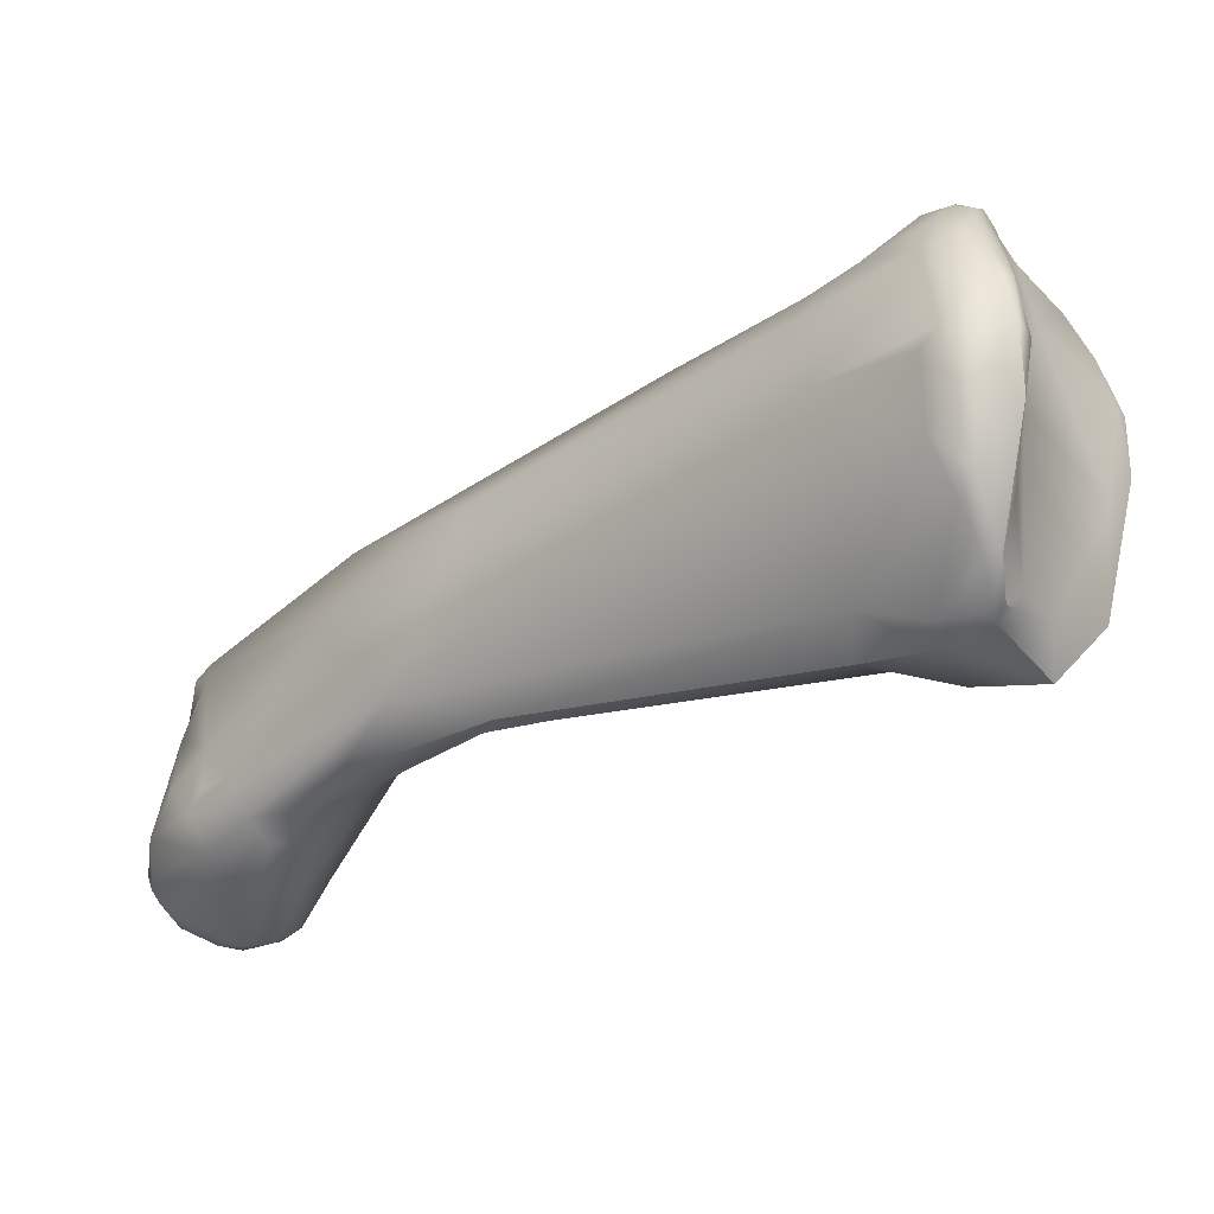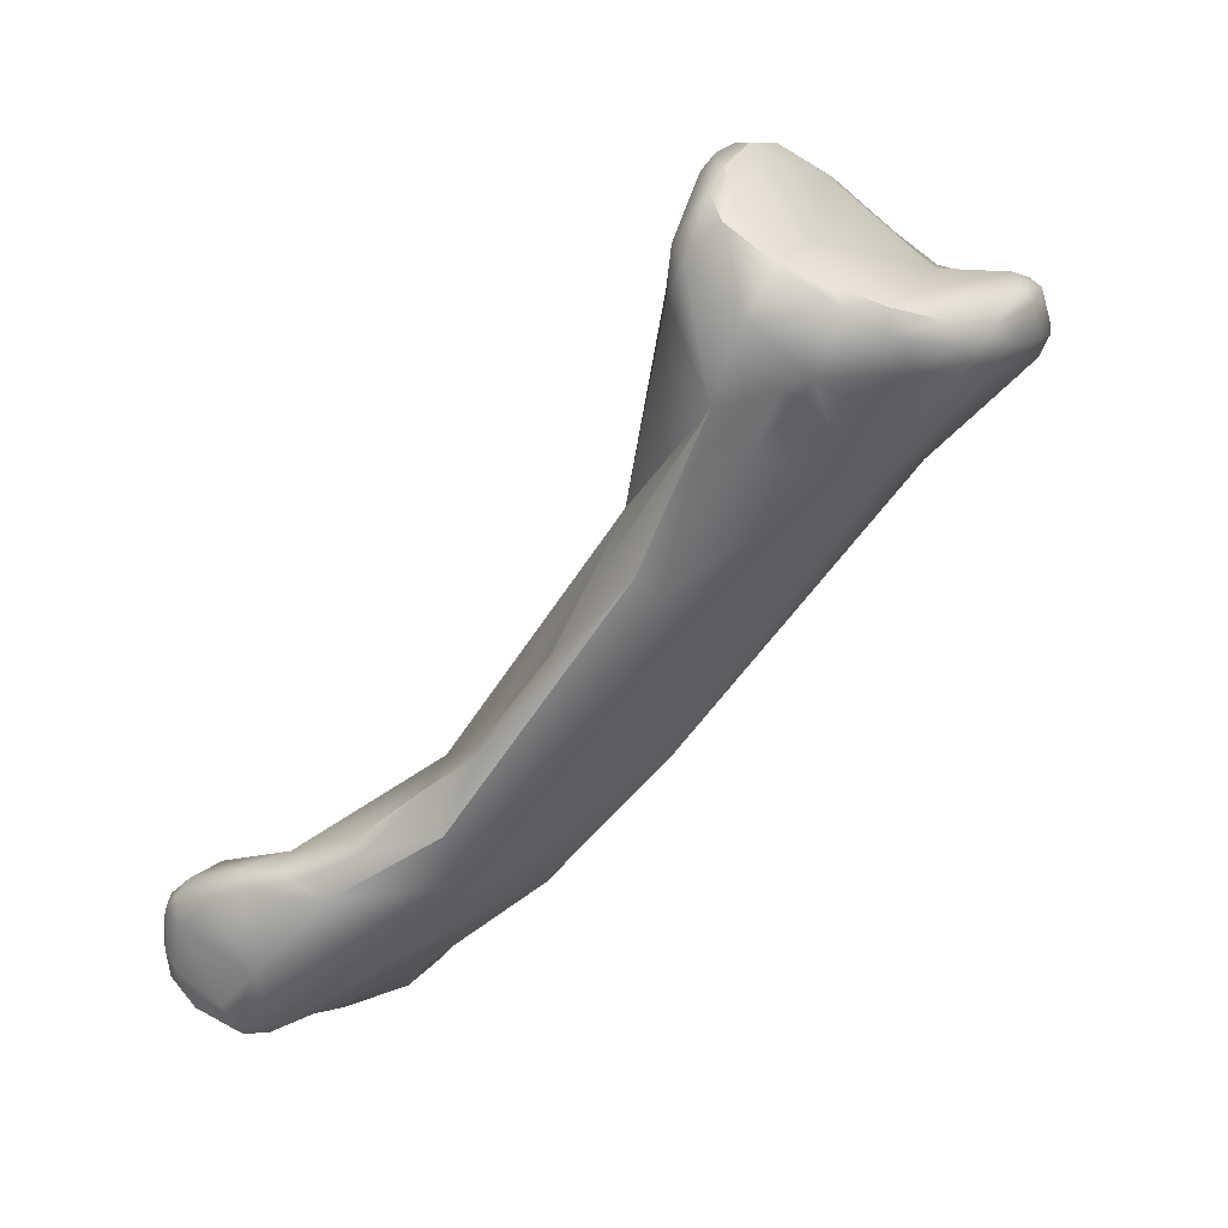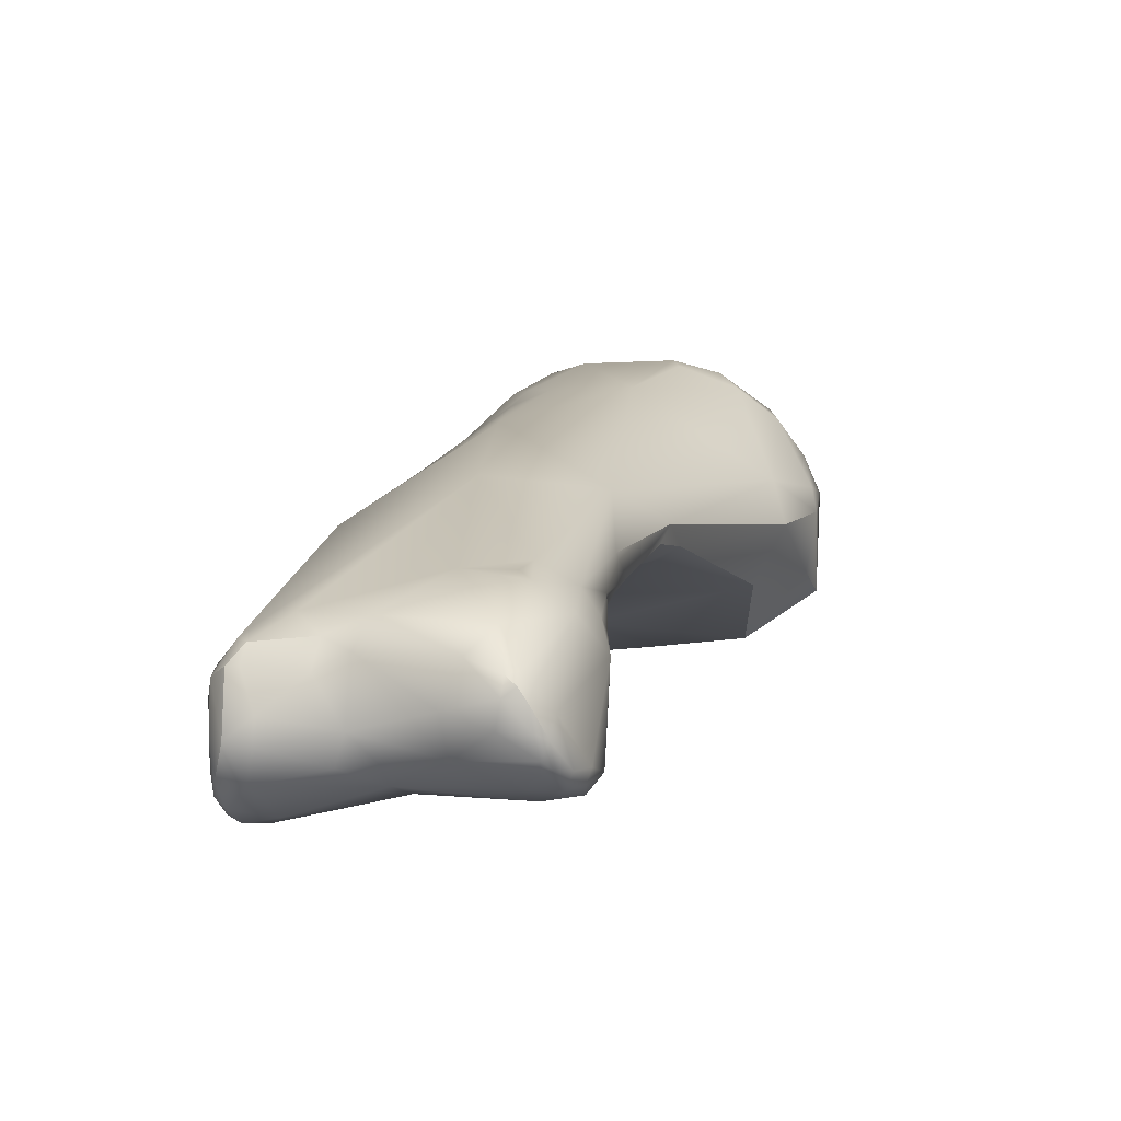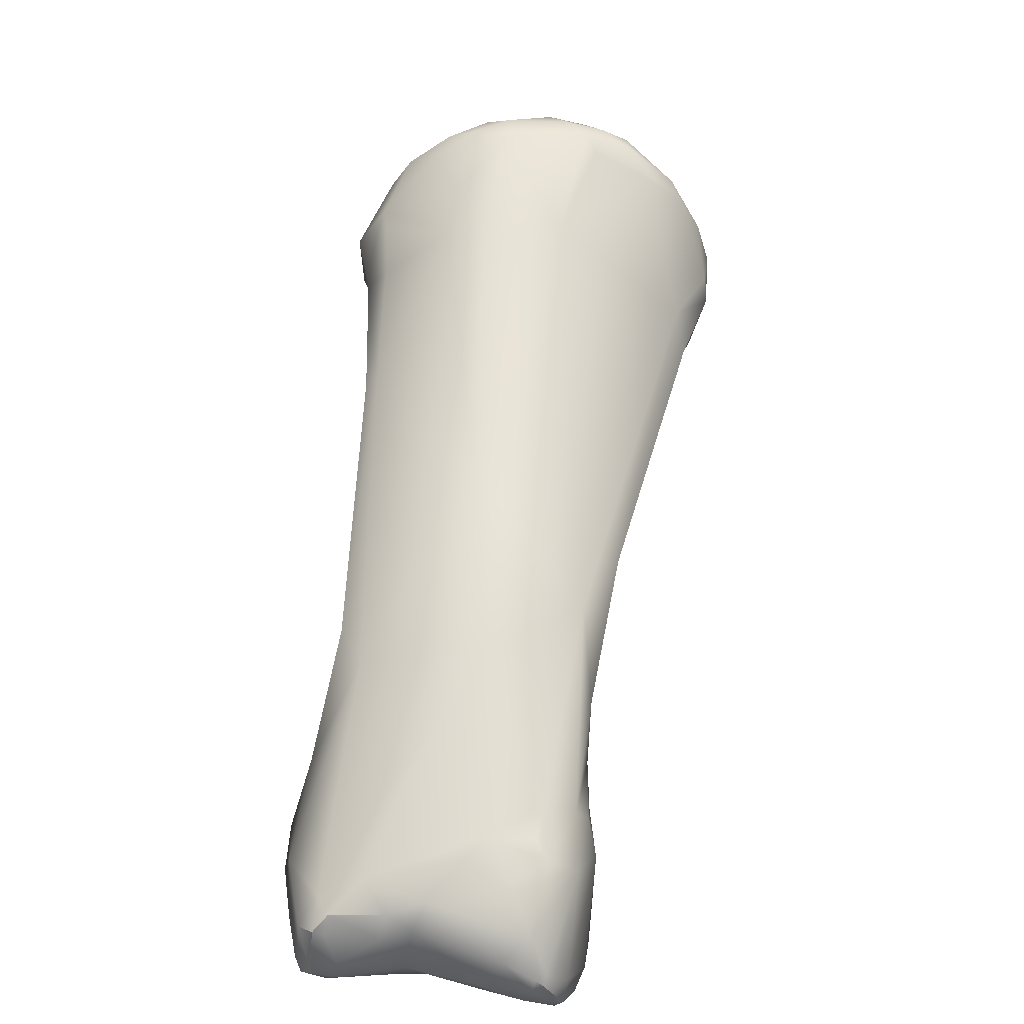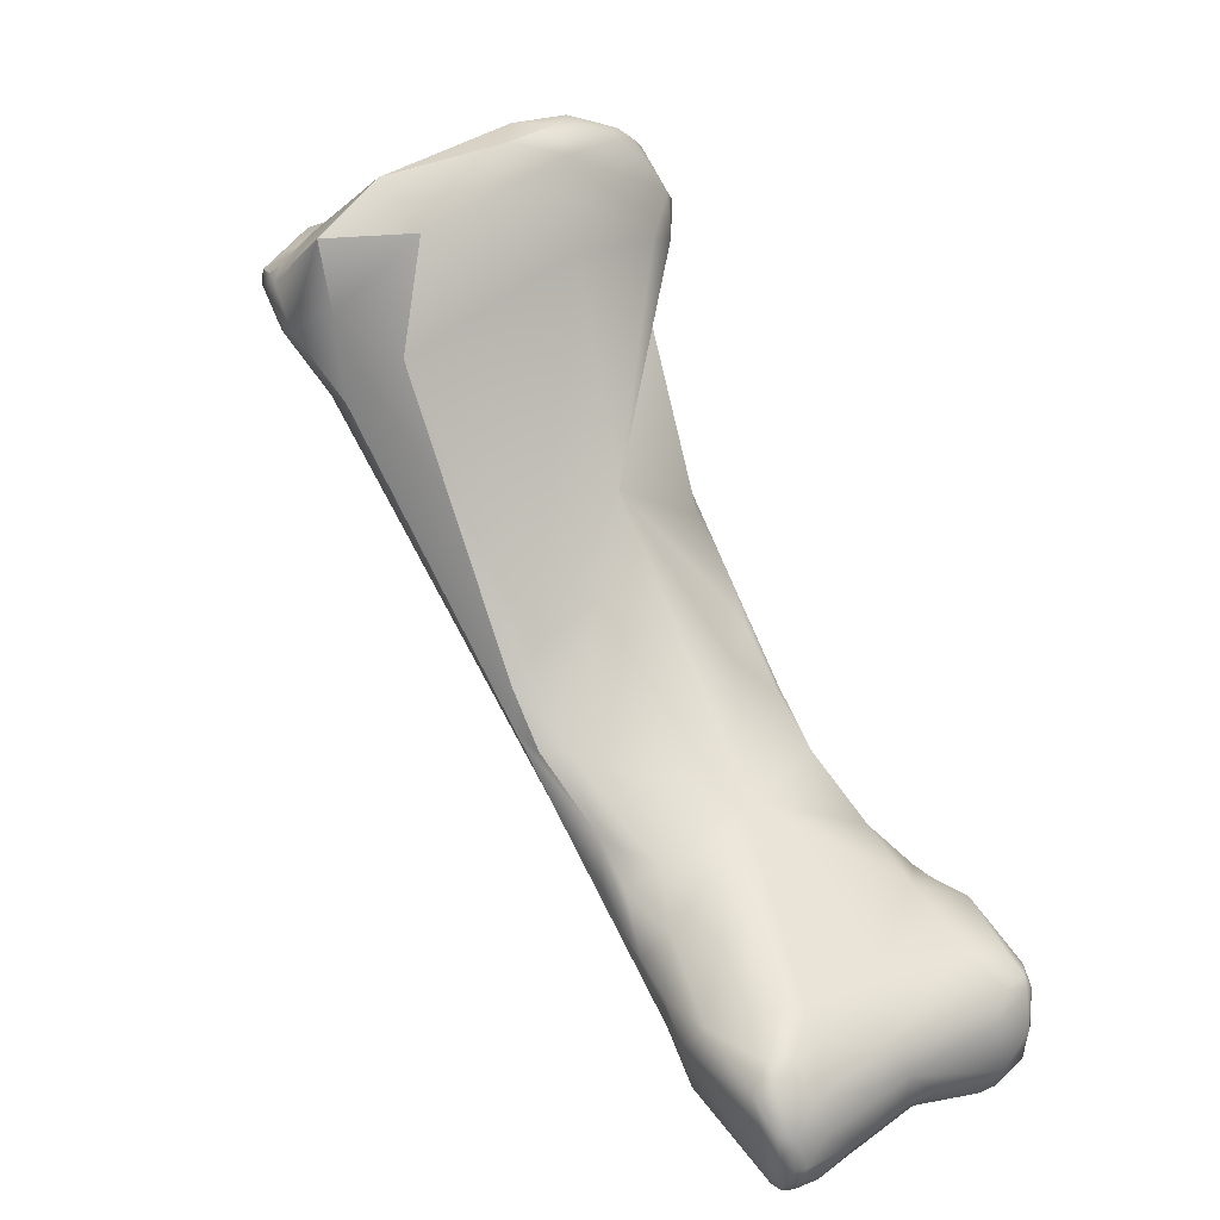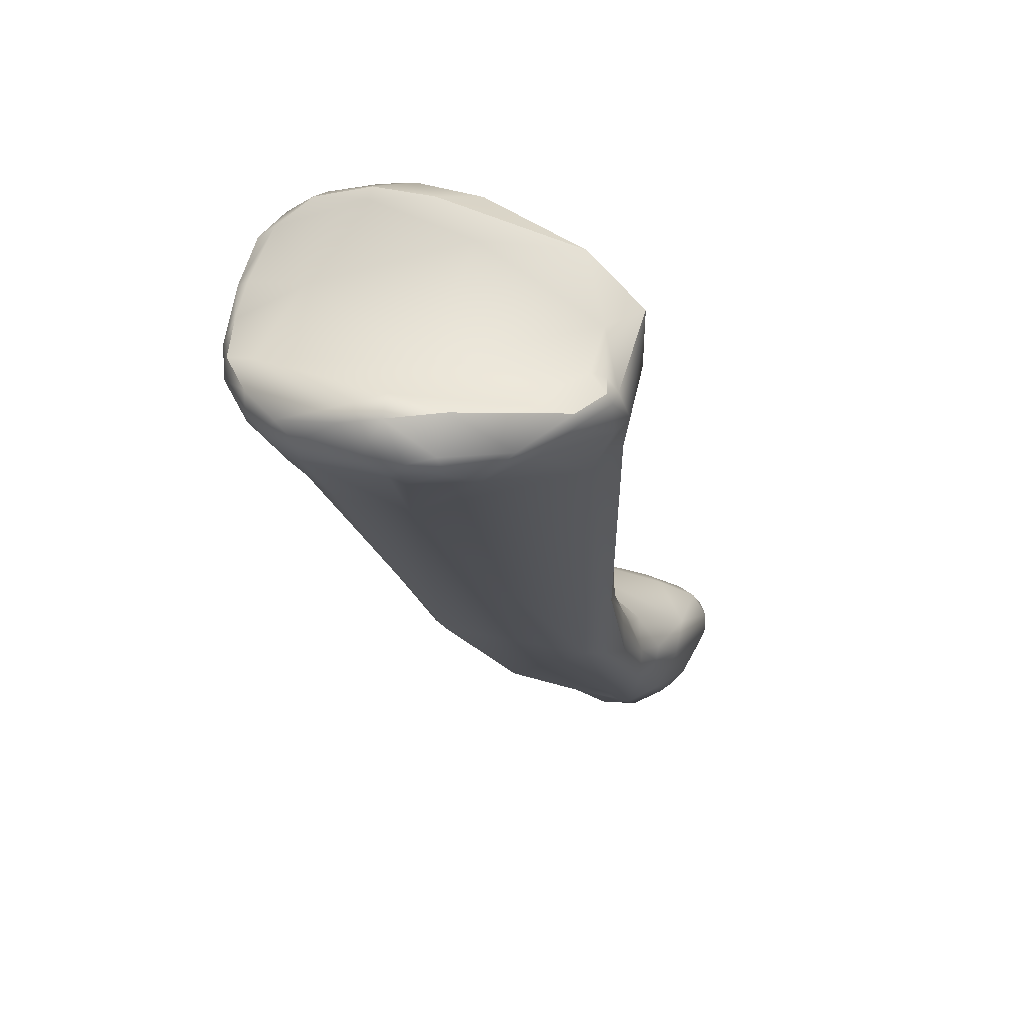
<metadata>
{"format":"obj","ext":"obj","renderer":"f3d","projection":"perspective","resolution":1024,"background":"white","views":[{"elev":43.7,"azim":-88.9,"up":"+Y"},{"elev":10.8,"azim":122.2,"up":"+Z"},{"elev":-29.0,"azim":-171.1,"up":"+Y"},{"elev":-70.9,"azim":179.4,"up":"+Z"},{"elev":19.7,"azim":-31.7,"up":"+Z"},{"elev":29.9,"azim":-150.5,"up":"+Z"}]}
</metadata>
<code>
v 268.7 -165.3 686.8
v 266.9 -165.4 685.4
v 269.2 -166.8 685.5
v 267.4 -164 685.3
v 267.2 -162.8 684.4
v 268.1 -160.8 684.1
v 267.1 -165.7 683.5
v 266.6 -163.2 683.8
v 266.9 -163.1 684.3
v 266.6 -164.1 682.7
v 266.7 -163.3 682.5
v 266.5 -162.8 683.7
v 266.7 -162.7 684
v 267 -161.5 683.8
v 266.9 -161.6 683.5
v 267.5 -165.5 680.9
v 271.5 -164.1 686.9
v 269.5 -159.1 684.3
v 268.6 -166.7 682.2
v 267.9 -160 683.2
v 267.7 -160.5 682.8
v 268.8 -159.7 682.1
v 269.5 -158.6 683.2
v 269.4 -158.8 682.6
v 267.8 -164 680.7
v 273.1 -164.6 687.7
v 274.2 -165.3 687.7
v 272.3 -165.9 687.5
v 274 -166.1 687
v 271.4 -161 684.6
v 271.2 -158.9 684.6
v 271 -158.2 684.2
v 271.6 -157.9 682.9
v 272.4 -158.1 684.2
v 272.2 -157.9 683.9
v 270.3 -158.2 683
v 270.9 -158.3 682.4
v 270.6 -158.8 682
v 269.9 -170 673.7
v 270.6 -170 674.4
v 270.2 -170.8 672.1
v 270 -170.1 672.4
v 270.8 -171.3 672.1
v 275.1 -164.3 687.8
v 275 -164 687.5
v 275.3 -165.1 687.5
v 276.2 -165.1 687.1
v 274.1 -166.4 684.4
v 273.6 -157.9 683
v 273.7 -158.3 682.2
v 274.3 -158 683.4
v 274.2 -168.5 678.2
v 271.9 -160.9 679.7
v 270.9 -172.7 670.2
v 272 -174.2 669.6
v 271.2 -170.5 669.6
v 273.2 -179.3 667.5
v 272.4 -179 667.5
v 271.5 -175.4 668.2
v 271.1 -173.8 669
v 270.9 -173.1 668.3
v 271 -174.7 667.4
v 270.9 -180 666
v 271.4 -179.9 666.7
v 271.4 -180.4 666.1
v 272.1 -180.1 666.8
v 272.3 -180.7 665.7
v 272.8 -180.2 666.7
v 271 -177.9 666.9
v 270.8 -177.1 666
v 271 -176 666.8
v 271 -175.9 666.2
v 271.4 -175.4 665.6
v 271.2 -180.7 665.1
v 271.1 -180.3 665
v 271.4 -180.7 664.3
v 271.7 -180.9 664.9
v 271.7 -180.8 664
v 272.1 -180.9 664
v 272 -180.7 663.6
v 271.8 -180.4 663.3
v 271.6 -179.7 663.4
v 272.6 -180.8 664.7
v 272.1 -180.3 663.1
v 271.3 -176.7 664.5
v 276.6 -164.4 687.3
v 276.9 -164 687.2
v 277.2 -164.3 686.9
v 277.8 -163.9 686.6
v 277.7 -163.2 686.4
v 277.3 -165.4 684.2
v 278.1 -164.7 685.4
v 275.9 -162.1 685.4
v 278.3 -163.2 686
v 277.8 -161.9 685.2
v 276 -159.4 684.2
v 276.9 -159.5 684
v 277.5 -160.8 684.5
v 277.6 -160.3 683.9
v 277 -159.4 683.3
v 274.8 -158.2 682.6
v 275.7 -158.6 683.6
v 275.6 -158.5 683.1
v 276 -159.1 682.4
v 275.2 -159.9 681
v 275.6 -161.2 679.8
v 274.3 -160.9 679.5
v 274.5 -166.9 671.6
v 274.8 -174 670.8
v 275.6 -178.8 667.5
v 274.2 -171 667.5
v 275.4 -180 666.4
v 272.4 -175 665
v 274 -175.5 664.2
v 272.1 -179.8 662.7
v 272.9 -180.2 663
v 272.7 -179.7 662.6
v 274.1 -180.4 663.9
v 274.1 -179.7 663
v 272 -179.4 662.7
v 272.3 -179.4 662.5
v 272.3 -179 662.6
v 272.6 -179.2 662.4
v 272.8 -177.8 662.6
v 273.5 -178.6 662.4
v 272.3 -176.1 663.8
v 272.6 -175.6 664.2
v 273.4 -176.5 663.2
v 278.7 -164 685
v 278.2 -164.8 684.1
v 278.2 -161.8 685
v 278.8 -162.3 683.7
v 278.4 -163.5 681.5
v 278.1 -161.7 682
v 277.8 -161.4 681.8
v 277.9 -161 682.3
v 277.7 -162.6 680.4
v 278.2 -165.7 677.2
v 277.8 -165.3 676.6
v 277.5 -167.5 676.6
v 278.1 -168.3 674.9
v 276.7 -170.5 673.3
v 277.4 -168.9 674.6
v 277.9 -169.5 673.6
v 278.1 -179.4 667.7
v 275.7 -180.3 665.2
v 275.7 -180.2 664.4
v 276.4 -179.6 663.8
v 276.7 -180.2 664.4
v 275.8 -177.1 663.1
v 276.1 -178 663.1
v 278.2 -172.2 670.9
v 278.1 -170.7 672.1
v 278.5 -170.2 672.1
v 280.2 -178.3 667.2
v 278.4 -176.7 668.5
v 279.3 -176.3 668.4
v 279.7 -177.5 668.2
v 279.6 -176 668.2
v 280 -177 667.7
v 278.7 -174.3 669.3
v 278.9 -173.7 669.1
v 279.3 -175.6 668.5
v 279.4 -175.3 668.2
v 279.4 -174.8 667.6
v 277.9 -171.8 668.1
v 278.6 -171.4 669.7
v 278.3 -180.5 666.1
v 278.8 -180.3 666.9
v 279.3 -179.5 667.6
v 279.5 -180.1 667
v 279.4 -180.4 666.7
v 279.8 -179.7 667.1
v 279.8 -180.2 666.6
v 279.5 -180.5 665.5
v 280 -179.4 666.4
v 279.8 -180.2 665.5
v 278.8 -180.4 664.5
v 278.4 -179.9 663.7
v 278.4 -179.3 663.4
v 279.7 -179.9 664.8
v 279.5 -180.2 664.6
v 279.1 -179.7 663.6
v 279.5 -179.4 663.9
v 277.6 -176.6 663.6
v 278.6 -177.5 663.1
v 278.7 -178.1 663.1
v 278.9 -177.1 663.6
v 279 -178.1 663.2
v 277.1 -178.4 663.2
v 276.9 -177.5 663.2
v 279.9 -176.9 665.3
v 279.7 -178.3 664.1
v 279.5 -178.1 663.6
v 268.7 -165.3 686.8
v 268.7 -165.3 686.8
v 266.9 -165.4 685.4
v 266.9 -165.4 685.4
v 266.9 -165.4 685.4
v 269.2 -166.8 685.5
v 266.7 -162.7 684
v 267 -161.5 683.8
v 267.5 -165.5 680.9
v 269.5 -159.1 684.3
v 268.6 -166.7 682.2
v 273.1 -164.6 687.7
v 272.3 -165.9 687.5
v 269.9 -170 673.7
v 270.2 -170.8 672.1
v 270 -170.1 672.4
v 275.1 -164.3 687.8
v 274.2 -168.5 678.2
v 274.2 -168.5 678.2
v 276.9 -164 687.2
v 278.3 -163.2 686
v 276.9 -159.5 684
v 272.1 -179.8 662.7
v 272.3 -179.4 662.5
v 278.4 -163.5 681.5
v 278.4 -163.5 681.5
v 278.2 -165.7 677.2
v 278.2 -165.7 677.2
v 278.2 -172.2 670.9
v 278.5 -170.2 672.1
v 278.6 -171.4 669.7
v 279.1 -179.7 663.6
v 278.6 -177.5 663.1
v 279 -178.1 663.2
v 279 -178.1 663.2
g grp1
f 28 3 29
f 1 2 3
f 28 1 3
f 197 4 8
f 4 9 8
f 4 5 9
f 4 30 5
f 4 197 195
f 17 4 195
f 4 17 30
f 14 5 6
f 200 198 7
f 10 7 199
f 7 19 200
f 16 7 10
f 199 8 10
f 9 13 8
f 8 13 12
f 10 8 12
f 201 9 5
f 12 11 10
f 11 25 10
f 25 203 10
f 25 11 21
f 201 5 14
f 13 202 12
f 202 15 12
f 12 15 11
f 21 11 15
f 202 20 15
f 7 16 19
f 207 26 196
f 17 195 206
f 6 18 14
f 30 6 5
f 6 31 18
f 30 31 6
f 31 32 18
f 3 205 48
f 21 15 20
f 202 204 20
f 204 23 20
f 22 21 20
f 22 20 24
f 24 20 23
f 24 23 36
f 40 48 205
f 203 25 42
f 25 21 22
f 206 45 17
f 207 27 26
f 28 29 27
f 206 44 45
f 29 46 27
f 48 29 3
f 45 93 17
f 93 30 17
f 204 32 23
f 32 36 23
f 33 36 32
f 34 32 31
f 32 34 35
f 33 32 35
f 37 24 36
f 24 38 22
f 33 37 36
f 38 24 37
f 38 37 53
f 38 53 22
f 50 37 33
f 52 48 40
f 53 25 22
f 19 16 39
f 53 56 25
f 205 208 40
f 40 208 43
f 41 39 210
f 209 43 208
f 43 209 54
f 41 210 54
f 54 55 43
f 16 210 39
f 210 61 54
f 211 26 27
f 211 27 46
f 86 211 46
f 46 29 47
f 86 46 47
f 86 47 88
f 91 29 48
f 91 48 52
f 30 96 31
f 96 34 31
f 49 33 35
f 50 33 49
f 35 51 49
f 102 51 34
f 34 51 35
f 51 101 49
f 101 50 49
f 96 102 34
f 51 103 101
f 37 50 53
f 50 107 53
f 50 105 107
f 40 43 52
f 52 43 109
f 109 43 55
f 54 62 60
f 55 54 60
f 59 55 60
f 61 62 54
f 42 25 56
f 57 58 66
f 57 109 58
f 68 57 66
f 58 109 69
f 59 62 71
f 69 59 71
f 109 59 69
f 109 55 59
f 59 60 62
f 42 56 61
f 61 73 62
f 73 61 56
f 64 63 65
f 66 64 65
f 66 65 67
f 65 63 74
f 75 74 63
f 58 69 64
f 67 65 77
f 77 65 74
f 66 58 64
f 77 83 67
f 66 67 68
f 112 68 67
f 57 68 112
f 63 64 69
f 69 70 63
f 63 70 75
f 82 75 70
f 71 70 69
f 71 62 72
f 71 72 70
f 72 85 70
f 62 73 72
f 73 85 72
f 56 113 73
f 74 75 76
f 77 74 76
f 76 75 82
f 76 78 77
f 78 76 81
f 81 76 82
f 77 78 79
f 77 79 83
f 81 80 78
f 78 80 79
f 84 80 81
f 84 81 115
f 217 81 82
f 82 120 217
f 85 82 70
f 82 85 120
f 86 87 211
f 214 45 44
f 90 45 214
f 45 90 93
f 86 88 87
f 87 88 89
f 89 90 87
f 47 92 88
f 89 94 90
f 95 93 90
f 92 47 29
f 88 92 89
f 29 91 92
f 130 92 91
f 94 131 90
f 131 95 90
f 95 131 98
f 96 30 93
f 96 93 98
f 95 98 93
f 97 102 96
f 96 98 97
f 99 216 98
f 99 100 216
f 52 130 91
f 130 212 133
f 216 100 102
f 106 105 136
f 136 105 104
f 100 99 136
f 102 103 51
f 105 50 101
f 105 101 104
f 100 104 103
f 100 103 102
f 103 104 101
f 100 136 104
f 106 107 105
f 213 109 142
f 108 53 107
f 108 56 53
f 108 111 56
f 109 57 110
f 110 57 112
f 146 112 67
f 67 83 146
f 118 146 83
f 127 126 113
f 114 127 113
f 113 111 114
f 56 111 113
f 84 115 117
f 117 115 121
f 217 120 218
f 118 83 79
f 80 84 116
f 117 116 84
f 117 121 123
f 119 118 116
f 116 118 80
f 119 116 117
f 117 125 119
f 117 123 125
f 80 118 79
f 119 148 118
f 218 120 122
f 85 122 120
f 123 218 122
f 122 85 124
f 122 124 123
f 124 85 126
f 124 125 123
f 151 119 125
f 125 150 151
f 150 125 124
f 73 126 85
f 126 73 113
f 127 114 126
f 128 124 126
f 114 128 126
f 128 150 124
f 150 128 114
f 89 92 129
f 130 129 92
f 130 133 129
f 215 89 129
f 131 99 98
f 131 215 132
f 99 131 132
f 132 215 129
f 137 106 135
f 132 136 99
f 136 132 134
f 136 134 135
f 106 136 135
f 137 135 134
f 129 133 132
f 132 133 134
f 134 133 137
f 219 213 140
f 139 137 133
f 139 133 138
f 139 106 137
f 142 143 213
f 141 140 213
f 141 221 140
f 141 213 143
f 220 140 221
f 154 221 141
f 141 143 144
f 144 143 142
f 144 142 153
f 141 153 154
f 141 144 153
f 153 142 109
f 222 224 167
f 138 225 139
f 108 106 139
f 166 108 139
f 109 152 153
f 109 161 152
f 111 108 166
f 106 108 107
f 109 156 161
f 161 156 163
f 188 111 166
f 145 110 112
f 146 168 112
f 145 112 169
f 168 169 112
f 110 156 109
f 145 156 110
f 146 118 147
f 148 147 118
f 149 146 147
f 147 148 149
f 119 151 148
f 190 148 151
f 114 185 150
f 114 111 185
f 190 151 191
f 191 151 150
f 153 152 154
f 224 223 167
f 145 158 156
f 160 158 155
f 156 157 163
f 156 158 157
f 158 159 157
f 159 164 163
f 159 163 157
f 158 160 159
f 159 160 165
f 164 159 165
f 160 192 165
f 162 161 163
f 162 223 161
f 163 164 162
f 164 165 162
f 162 165 167
f 225 165 166
f 167 223 162
f 225 166 139
f 145 170 158
f 172 171 169
f 171 145 169
f 171 170 145
f 172 169 168
f 170 173 158
f 158 173 155
f 171 173 170
f 174 171 172
f 171 174 173
f 174 172 175
f 175 172 168
f 173 174 176
f 177 174 175
f 174 177 176
f 176 155 173
f 177 181 176
f 176 181 193
f 176 193 192
f 155 176 192
f 160 155 192
f 188 185 111
f 178 168 146
f 180 148 190
f 146 149 178
f 179 148 180
f 149 179 178
f 179 149 148
f 178 175 168
f 178 182 175
f 180 183 179
f 187 180 190
f 183 182 178
f 183 178 179
f 187 189 180
f 182 177 175
f 177 182 181
f 226 184 182
f 182 184 181
f 184 226 194
f 228 194 226
f 180 189 183
f 184 193 181
f 193 184 194
f 185 191 150
f 185 186 191
f 227 190 191
f 185 188 186
f 187 227 189
f 190 227 187
f 192 193 194
f 194 188 192
f 188 194 229
f 186 188 229
f 192 166 165
f 166 192 188

</code>
